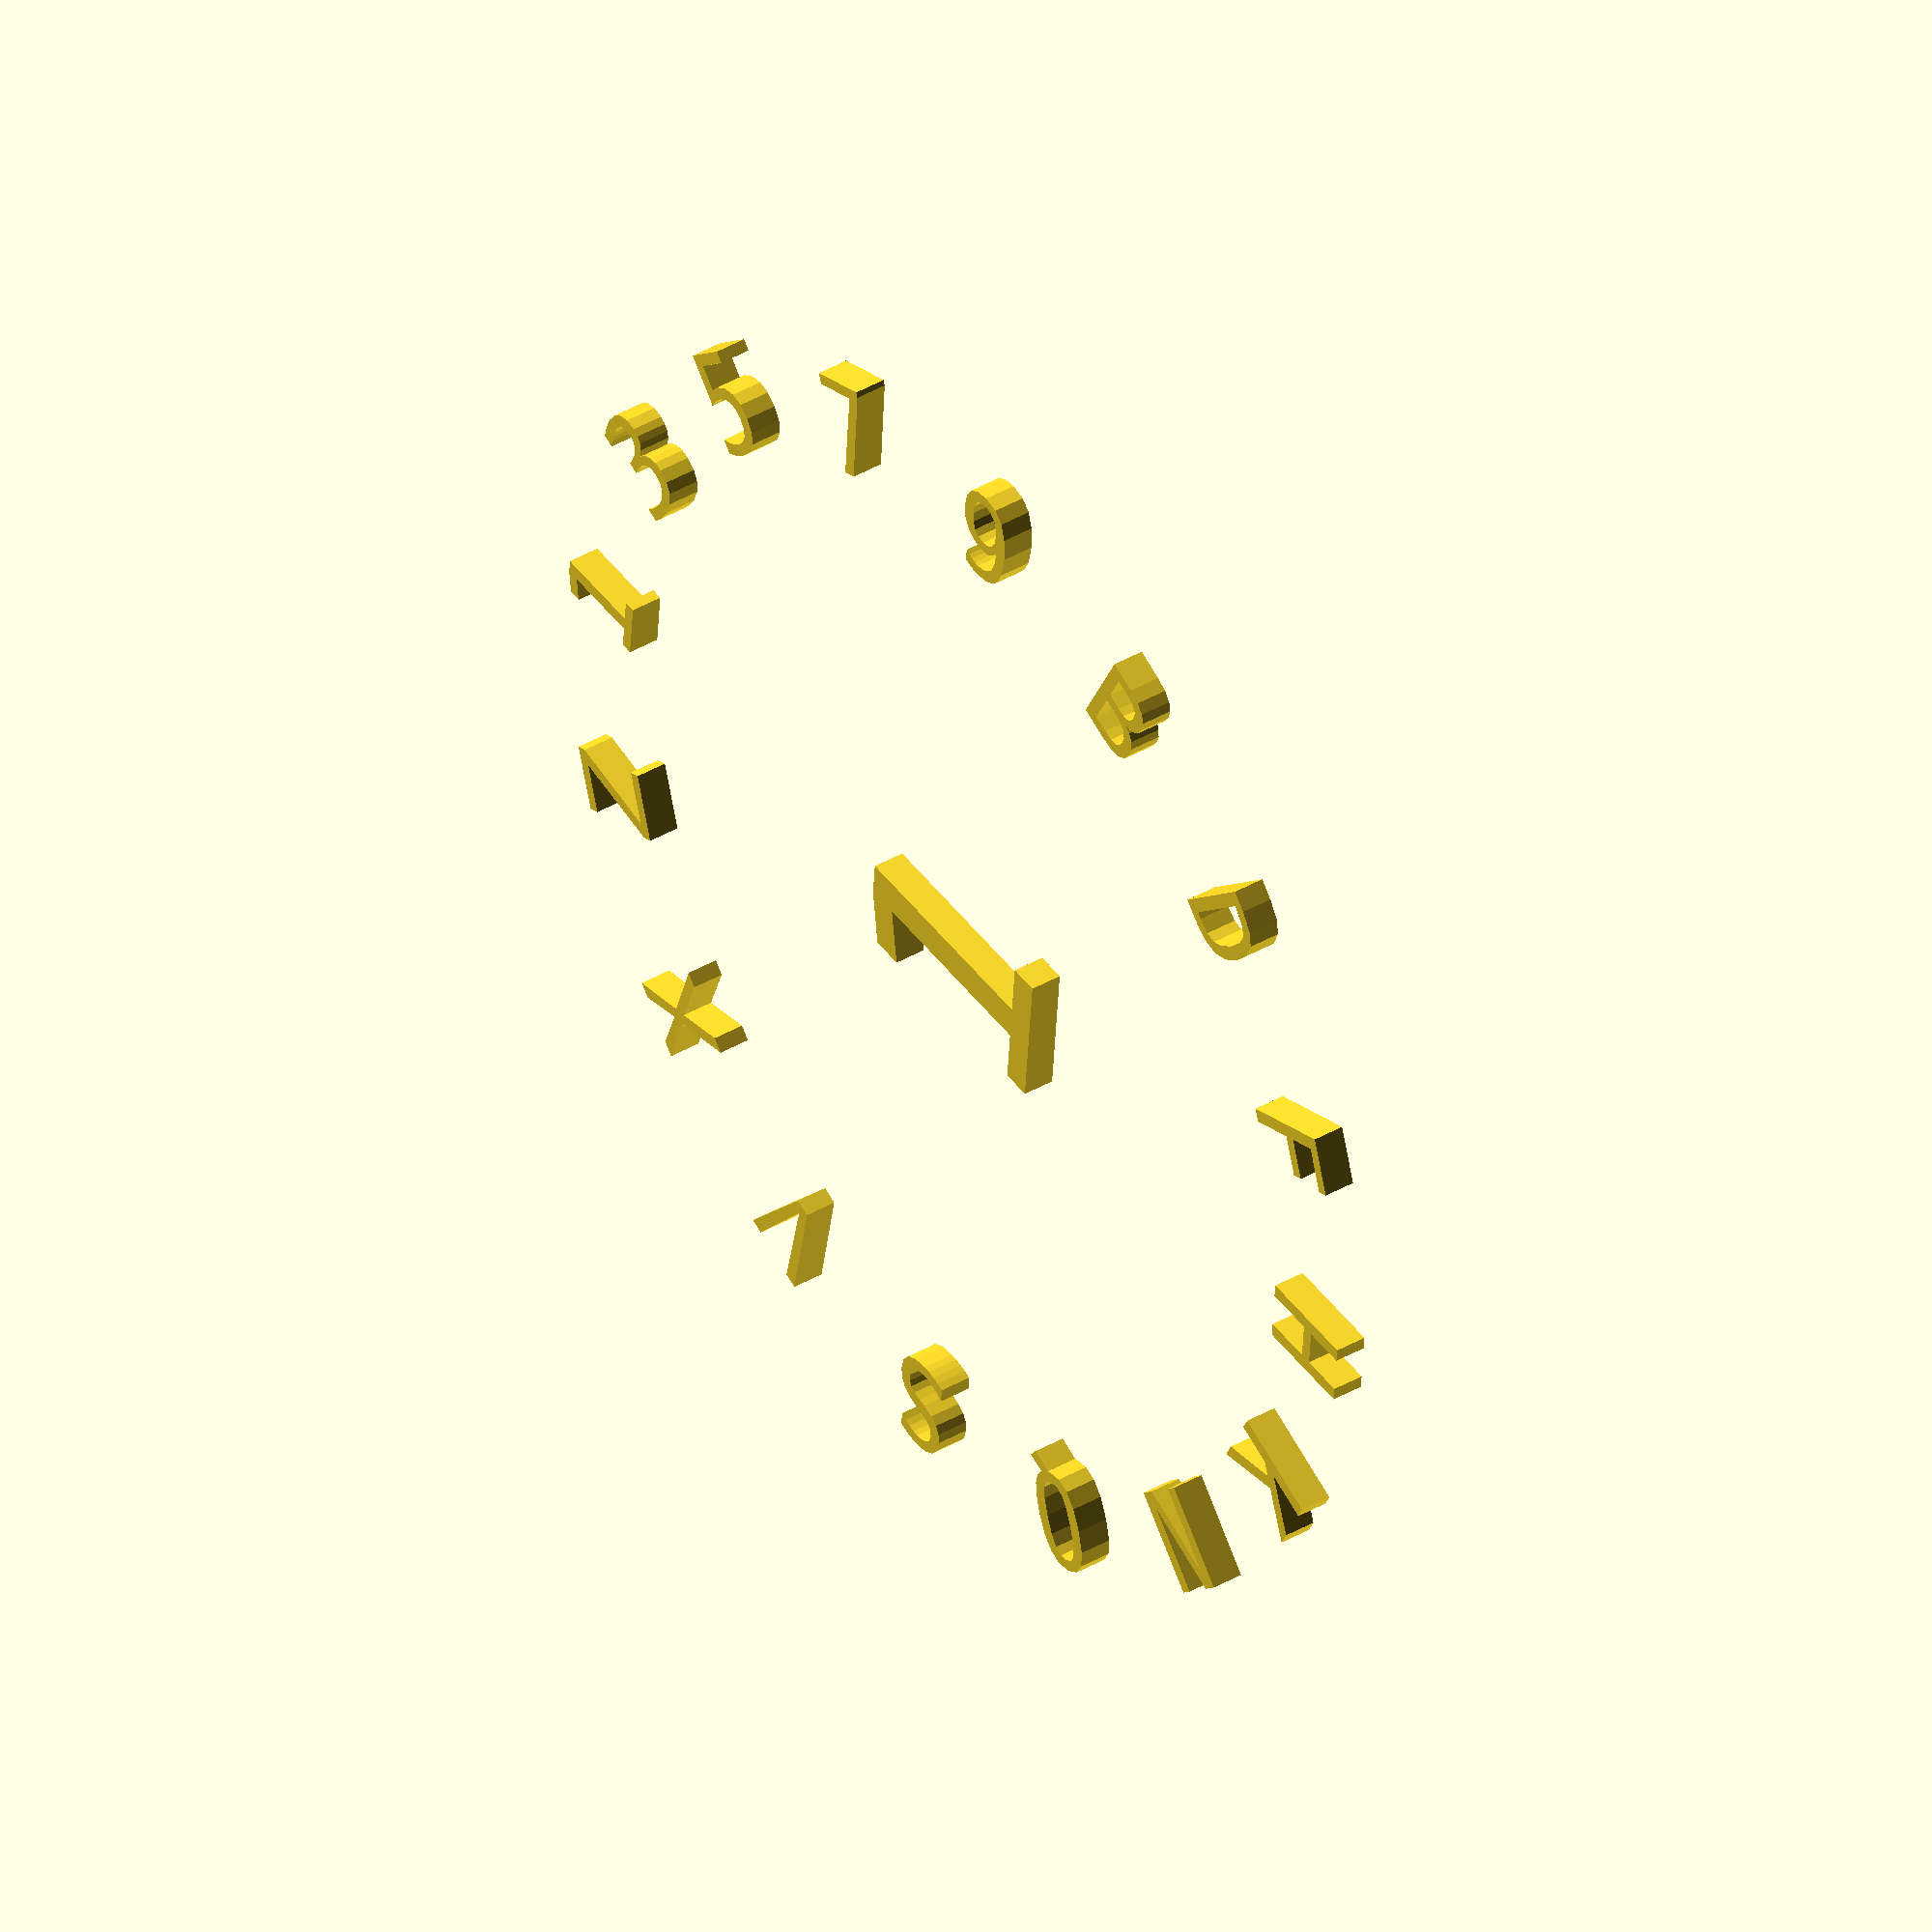
<openscad>
alphabet = [
  "O","1","2","3","4","5","6","7",
  "8","9","A","B","C","D","E","F",
  "G","H","J","K","M","N","P","Q",
  "R","S","T","V","W","X","Y","Z"];
chip_diam = 40;
chip_center_diam = 8;
chip_thickness = 3.5;
chip_rim_font = "Inconsolata:style=Expanded Black";
chip_decal_font = "Inconsolata:style=Expanded Black";
ring_r = (chip_diam - chip_center_diam) / 10;

module chip_label(string, size, font) {
  text(string, size, font, halign = "center", valign = "center");
}

module face_rings(order,arity) {
  rotate(11.25) difference() {
    circle(d = chip_diam);
  }
}

module chip_labels(order,arity) {
  chip = 2 ^ order;
  for (i = [0:15]) {
    rotate(-22.5*i) translate([0,chip_diam/2-ring_r/2])
      chip_label(alphabet[i+chip*(floor(i/chip)+arity)], ring_r, chip_rim_font);
  }
  if (arity) {
    chip_label(alphabet[chip],chip_center_diam,chip_decal_font);
  } else {
    chip_label(alphabet[0],chip_center_diam,chip_decal_font);
    rotate(-45) translate([0,chip_center_diam-ring_r]) rotate(45)
      chip_label(alphabet[order],2,chip_decal_font);
  }
}

chip_labels(0,1);

</openscad>
<views>
elev=139.1 azim=95.1 roll=125.1 proj=o view=wireframe
</views>
